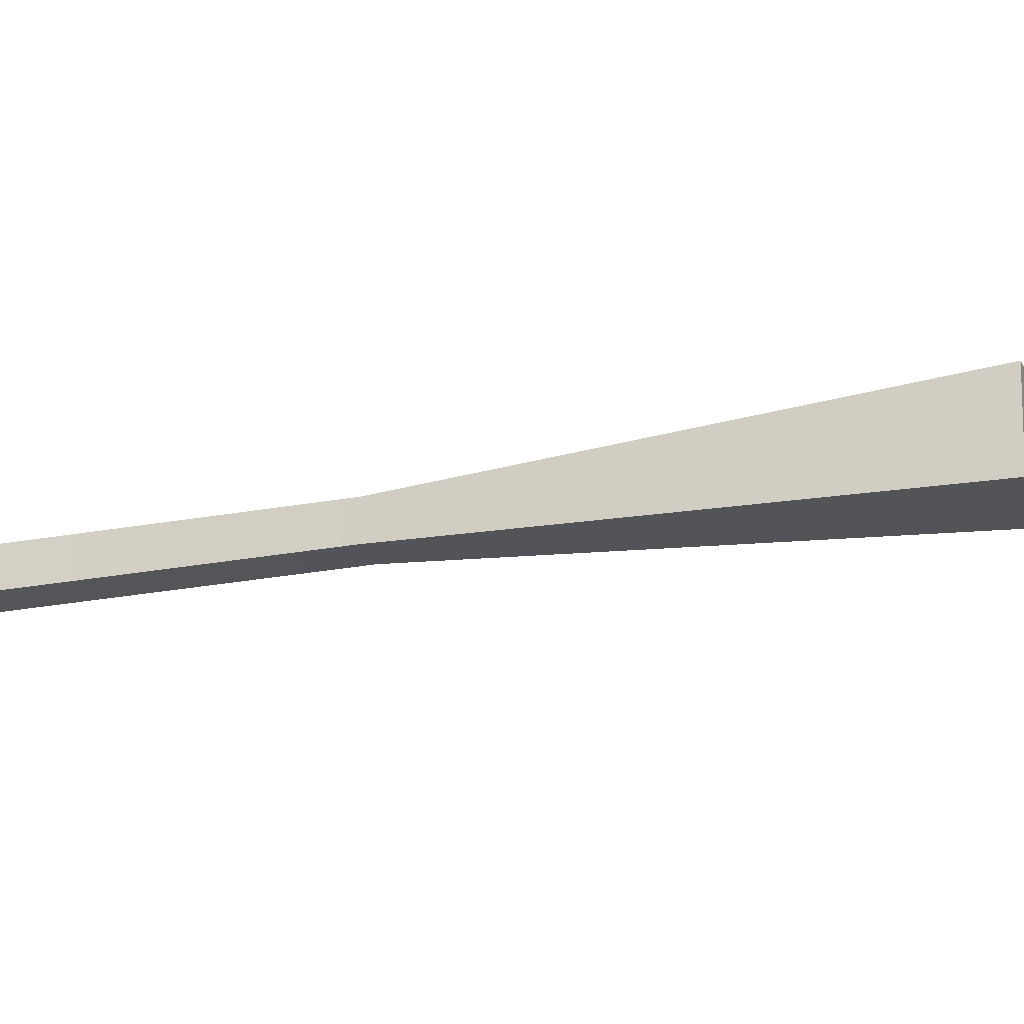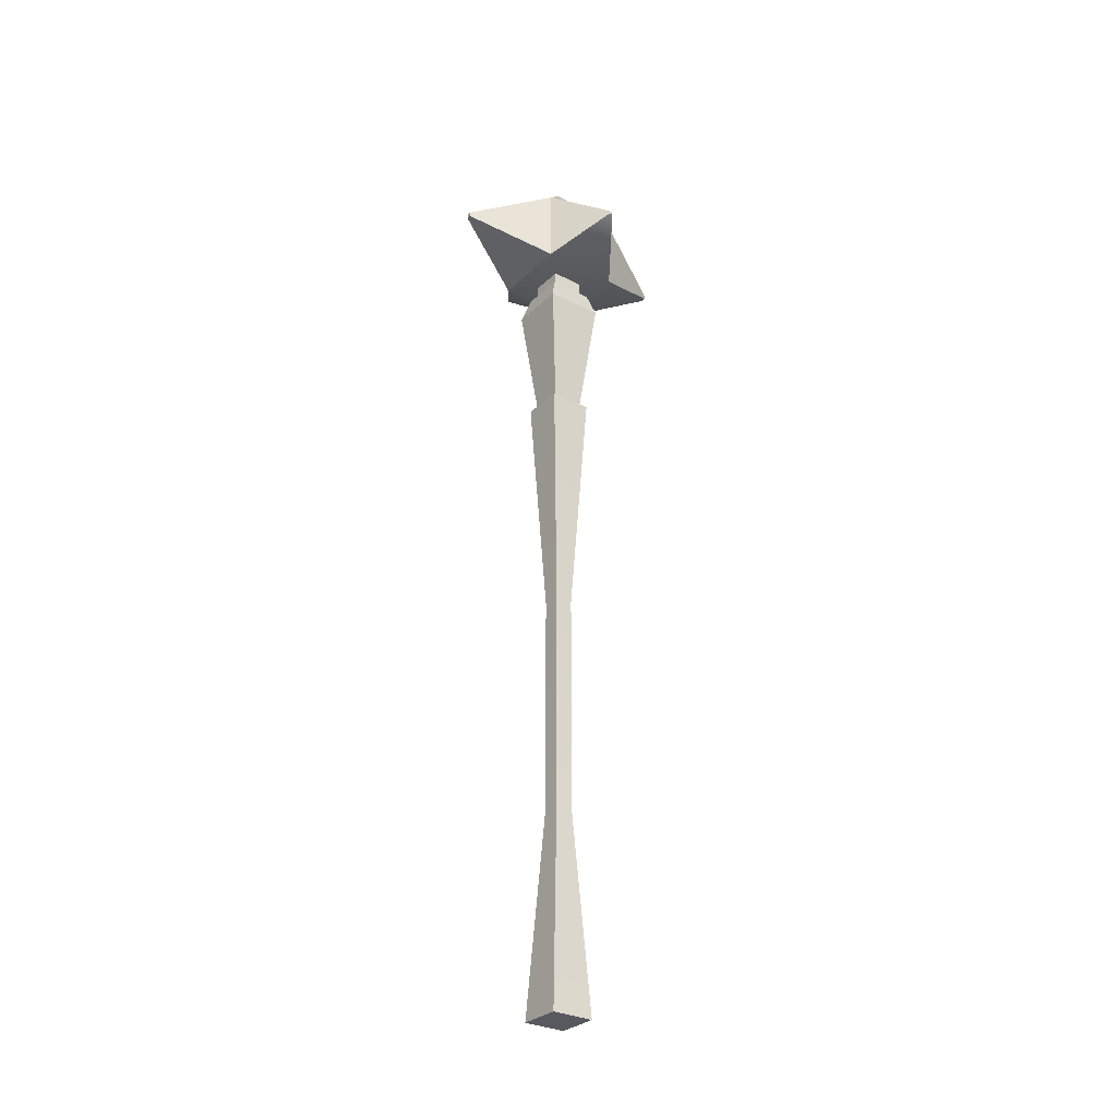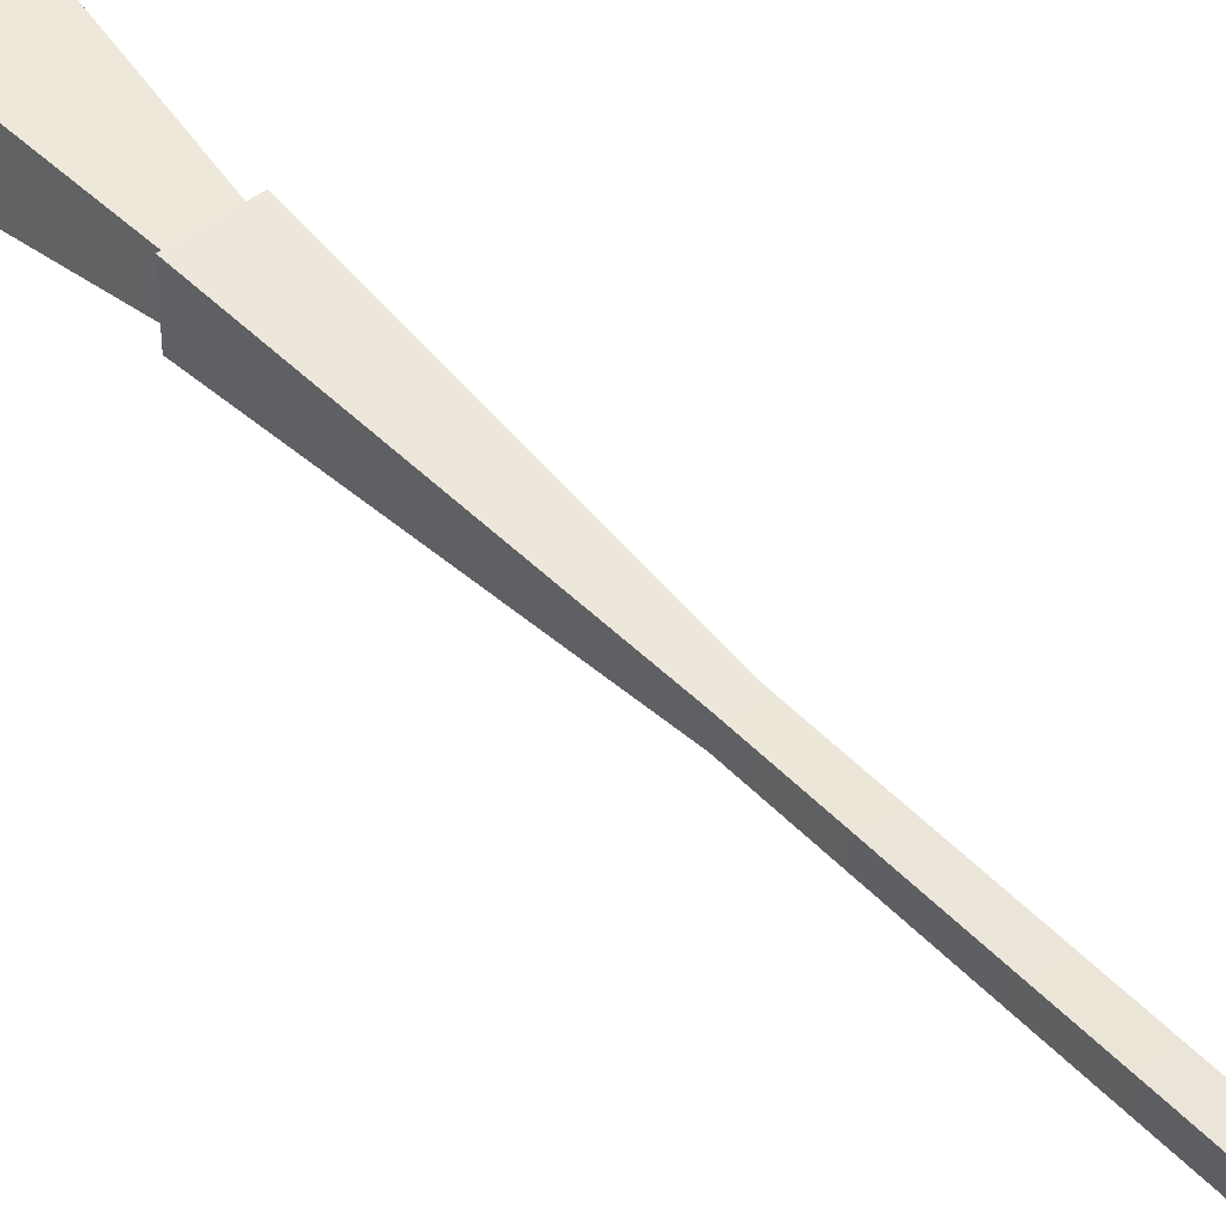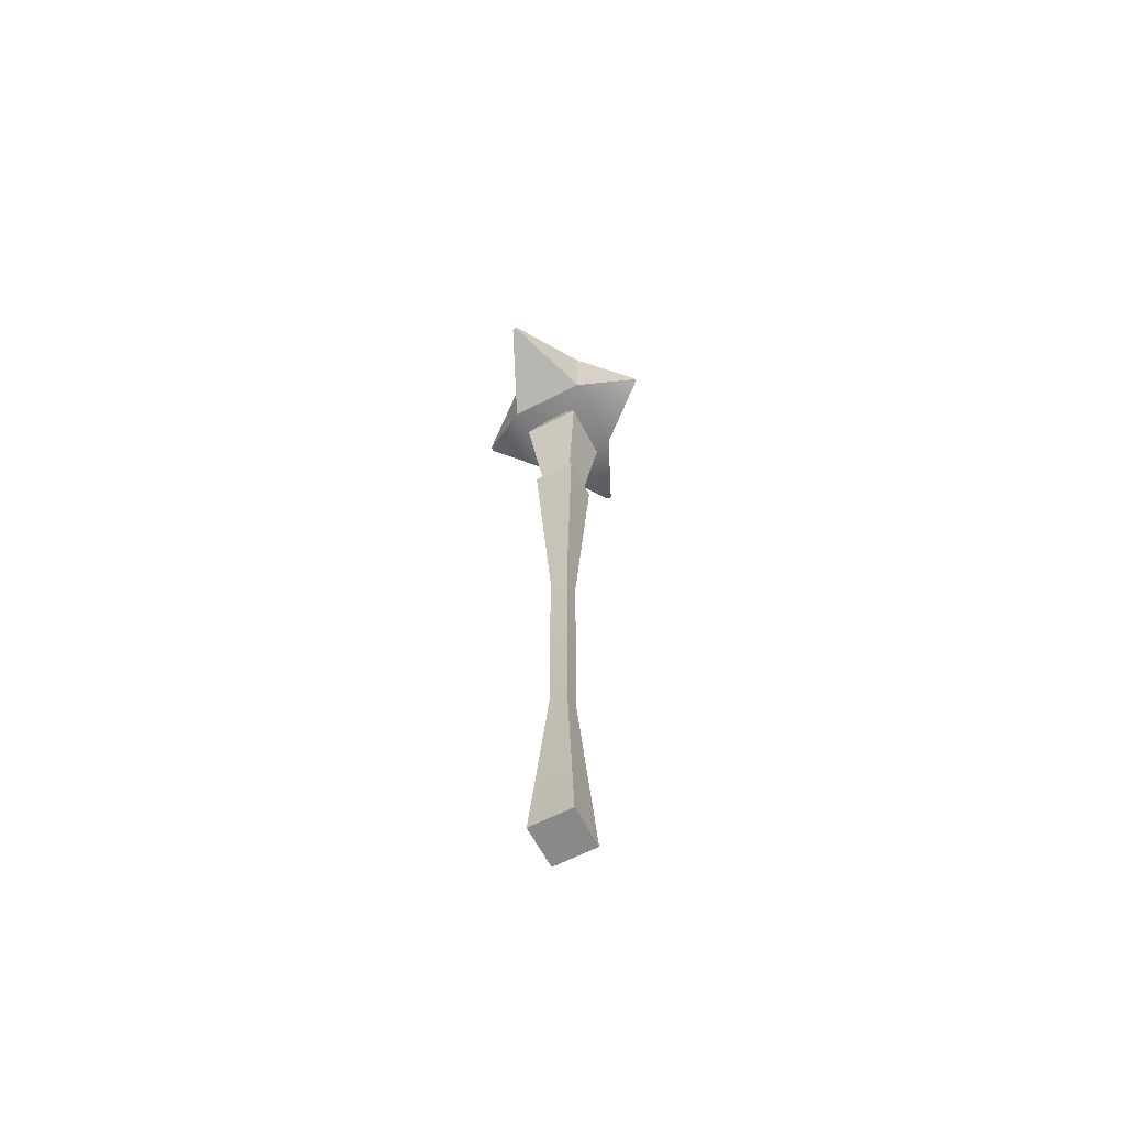
<metadata>
{"format":"obj","ext":"obj","renderer":"f3d","projection":"perspective","resolution":1024,"background":"white","views":[{"elev":-24.3,"azim":107.4,"up":"+Z"},{"elev":-30.3,"azim":53.4,"up":"+Y"},{"elev":47.2,"azim":-40.6,"up":"+Z"},{"elev":-63.1,"azim":27.5,"up":"+Y"}]}
</metadata>
<code>
g default
v -0.09555 0.5225 0.09555
v 0.09555 0.5225 0.09555
v -0.09555 3.495 0.09555
v 0.09555 3.495 0.09555
v -0.09555 3.495 -0.09555
v 0.09555 3.495 -0.09555
v -0.09555 0.5225 -0.09555
v 0.09555 0.5225 -0.09555
v -0.07025 3.495 0.07025
v 0.07025 3.495 0.07025
v 0.07025 3.495 -0.07025
v -0.07025 3.495 -0.07025
v -0.1303 4.052 0.1303
v 0.1303 4.052 0.1303
v 0.1303 4.052 -0.1303
v -0.1303 4.052 -0.1303
v -0.04028 1.425 0.04028
v -0.04028 1.425 -0.04028
v 0.04028 1.425 -0.04028
v 0.04028 1.425 0.04028
v -0.04028 2.434 0.04028
v -0.04028 2.434 -0.04028
v 0.04028 2.434 -0.04028
v 0.04028 2.434 0.04028
v -0.1303 4.052 0.1303
v 0.1303 4.052 0.1303
v 0.1303 4.052 -0.1303
v -0.1303 4.052 -0.1303
v -0.09989 4.156 0.09989
v 0.09989 4.156 0.09989
v 0.09989 4.156 -0.09989
v -0.09989 4.156 -0.09989
g pCube1
f 1 2 20 17
f 29 30 31 32
f 18 19 8 7
f 7 8 2 1
f 2 8 19 20
f 7 1 17 18
f 3 4 10 9
f 4 6 11 10
f 6 5 12 11
f 5 3 9 12
f 9 10 14 13
f 10 11 15 14
f 11 12 16 15
f 12 9 13 16
f 18 17 21 22
f 22 23 19 18
f 20 19 23 24
f 17 20 24 21
f 22 21 3 5
f 5 6 23 22
f 24 23 6 4
f 21 24 4 3
f 13 14 26 25
f 14 15 27 26
f 15 16 28 27
f 16 13 25 28
f 25 26 30 29
f 26 27 31 30
f 27 28 32 31
f 28 25 29 32
g default
v -0.179 4.241 0.179
v 0.179 4.241 0.179
v -0.179 4.599 0.179
v 0.179 4.599 0.179
v -0.179 4.599 -0.179
v 0.179 4.599 -0.179
v -0.179 4.241 -0.179
v 0.179 4.241 -0.179
v -0.179 4.241 0.179
v 0.179 4.241 0.179
v 0.179 4.599 0.179
v -0.179 4.599 0.179
v -0.01046 4.41 0.5467
v 0.01046 4.41 0.5467
v 0.01046 4.431 0.5467
v -0.01046 4.431 0.5467
v -0.01046 4.431 -0.5467
v 0.01046 4.431 -0.5467
v 0.01046 4.41 -0.5467
v -0.01046 4.41 -0.5467
v 0.4297 4.412 -0.007916
v 0.4297 4.412 0.007916
v 0.4297 4.428 -0.007916
v 0.4297 4.428 0.007916
v -0.4297 4.412 -0.007916
v -0.4297 4.412 0.007916
v -0.4297 4.428 0.007916
v -0.4297 4.428 -0.007916
v -0.01094 4.814 0.01094
v 0.01094 4.814 0.01094
v 0.01094 4.814 -0.01094
v -0.01094 4.814 -0.01094
g pCube1 pCube2
f 45 46 47 48
f 61 62 63 64
f 49 50 51 52
f 39 40 34 33
f 54 53 55 56
f 57 58 59 60
f 33 34 42 41
f 34 36 43 42
f 36 35 44 43
f 35 33 41 44
f 41 42 46 45
f 42 43 47 46
f 43 44 48 47
f 44 41 45 48
f 37 38 50 49
f 38 40 51 50
f 40 39 52 51
f 39 37 49 52
f 34 40 53 54
f 40 38 55 53
f 38 36 56 55
f 36 34 54 56
f 39 33 58 57
f 33 35 59 58
f 35 37 60 59
f 37 39 57 60
f 35 36 62 61
f 36 38 63 62
f 38 37 64 63
f 37 35 61 64
g default
v -0.07215 4.156 0.07215
v 0.07215 4.156 0.07215
v -0.07215 4.241 0.07215
v 0.07215 4.241 0.07215
v -0.07215 4.241 -0.07215
v 0.07215 4.241 -0.07215
v -0.07215 4.156 -0.07215
v 0.07215 4.156 -0.07215
g pCube1 pCube2 pCube3
f 65 66 68 67
f 67 68 70 69
f 69 70 72 71
f 71 72 66 65
f 66 72 70 68
f 71 65 67 69

</code>
